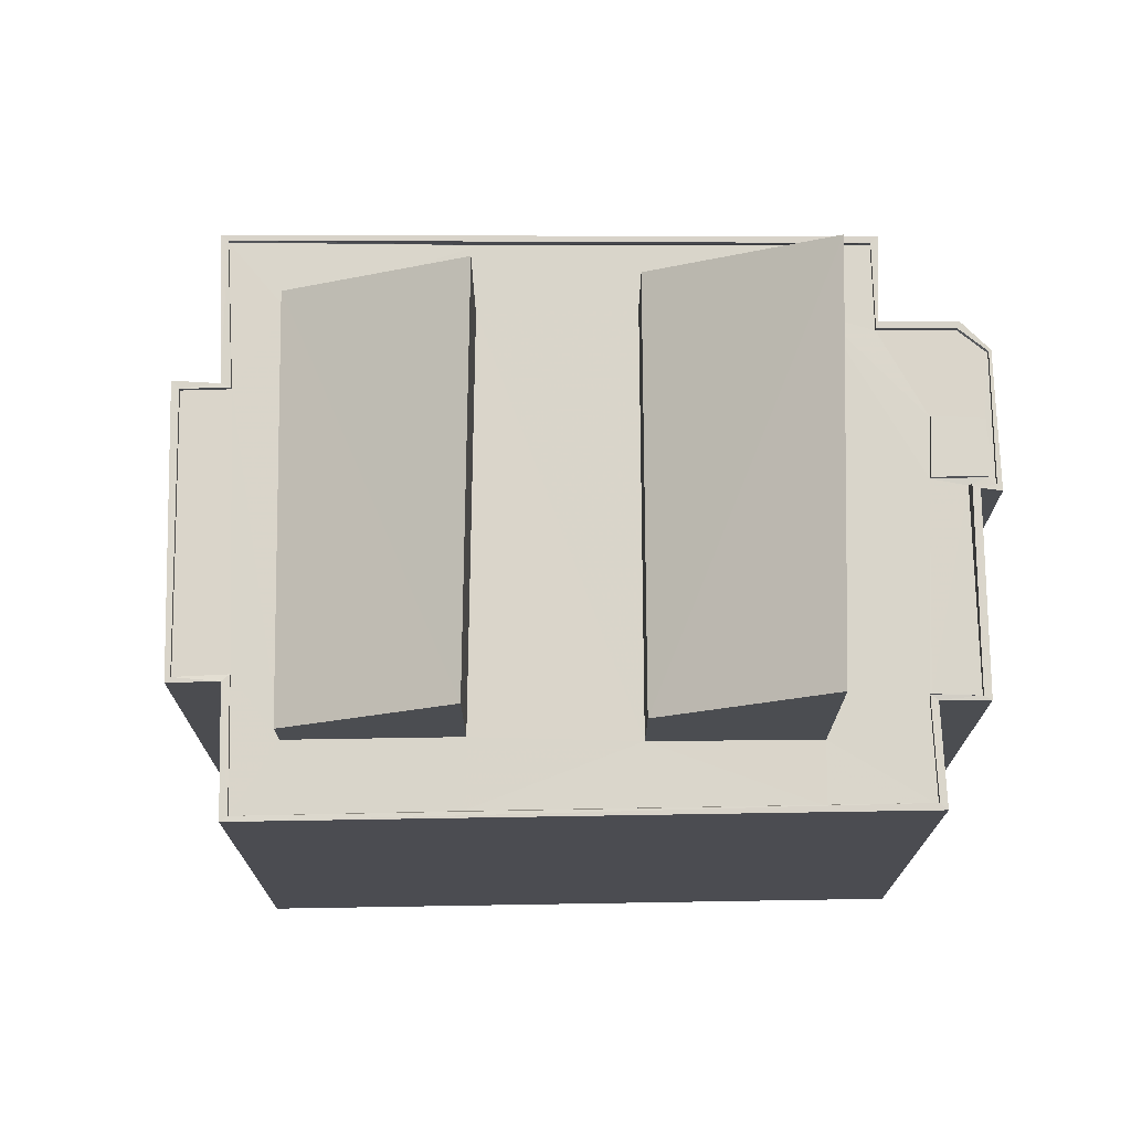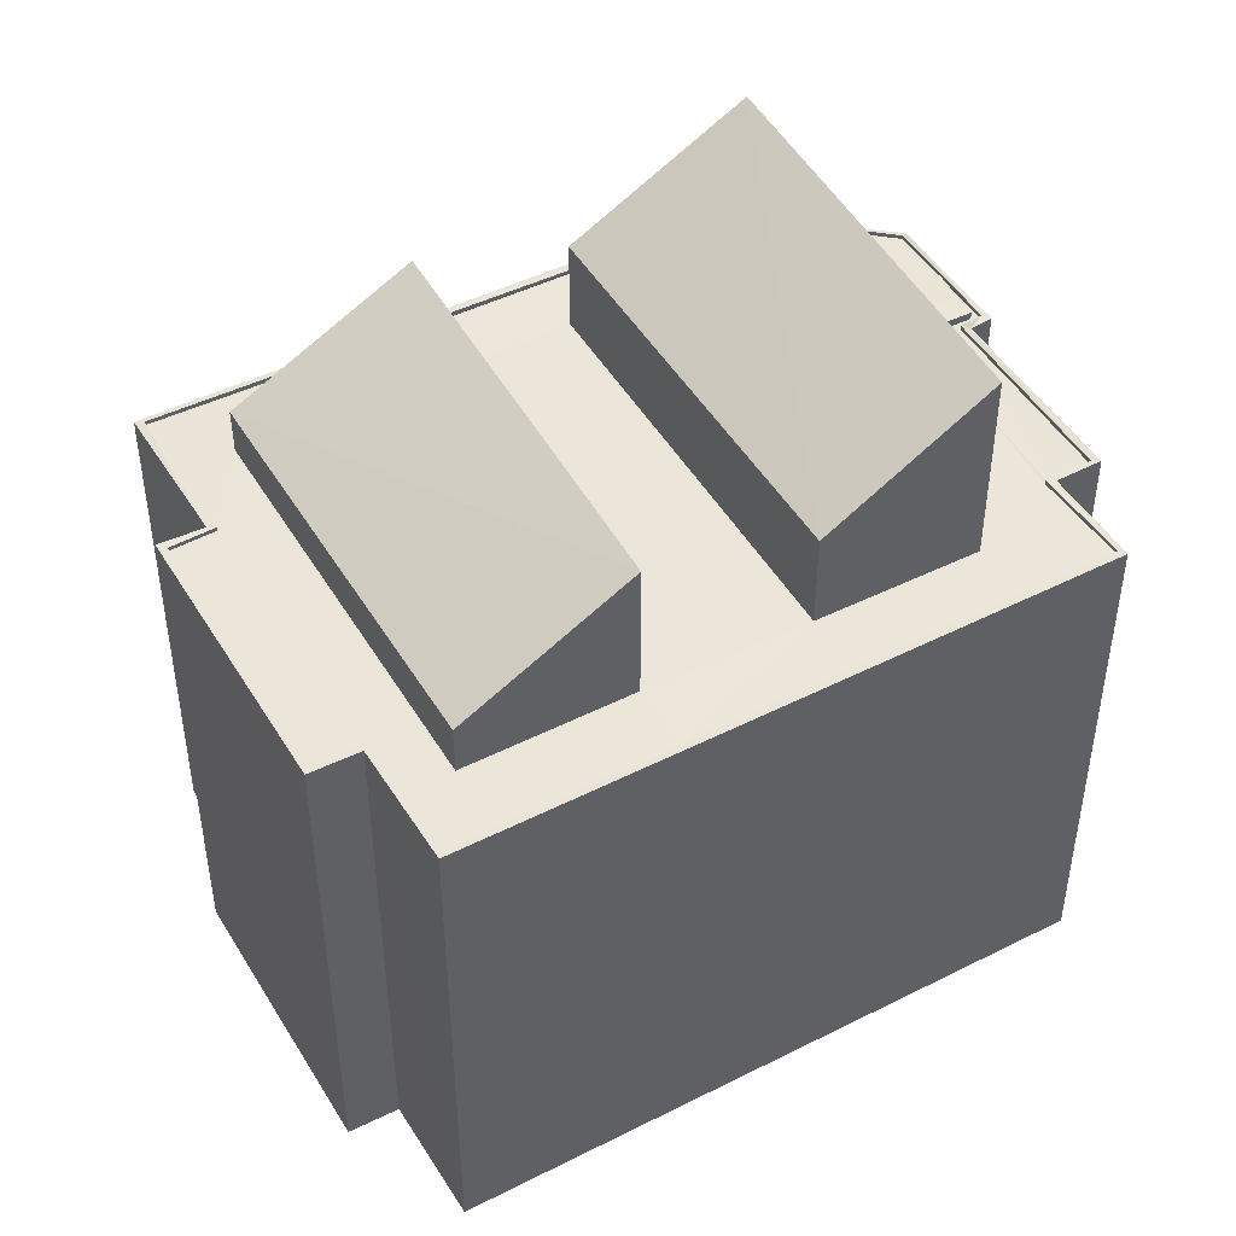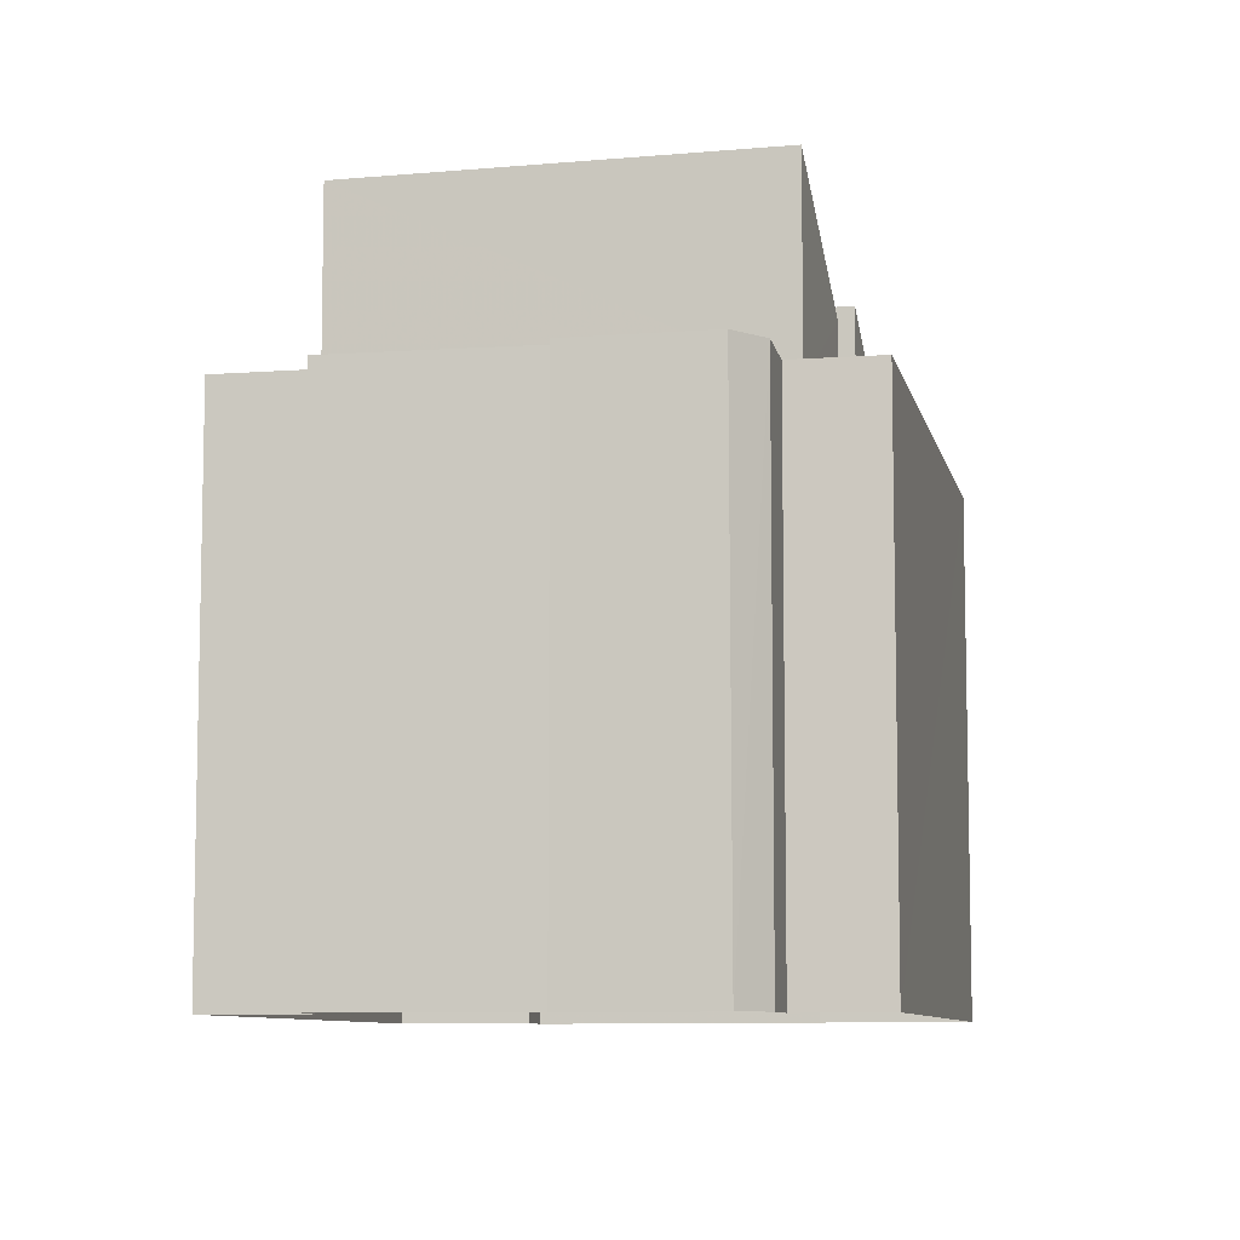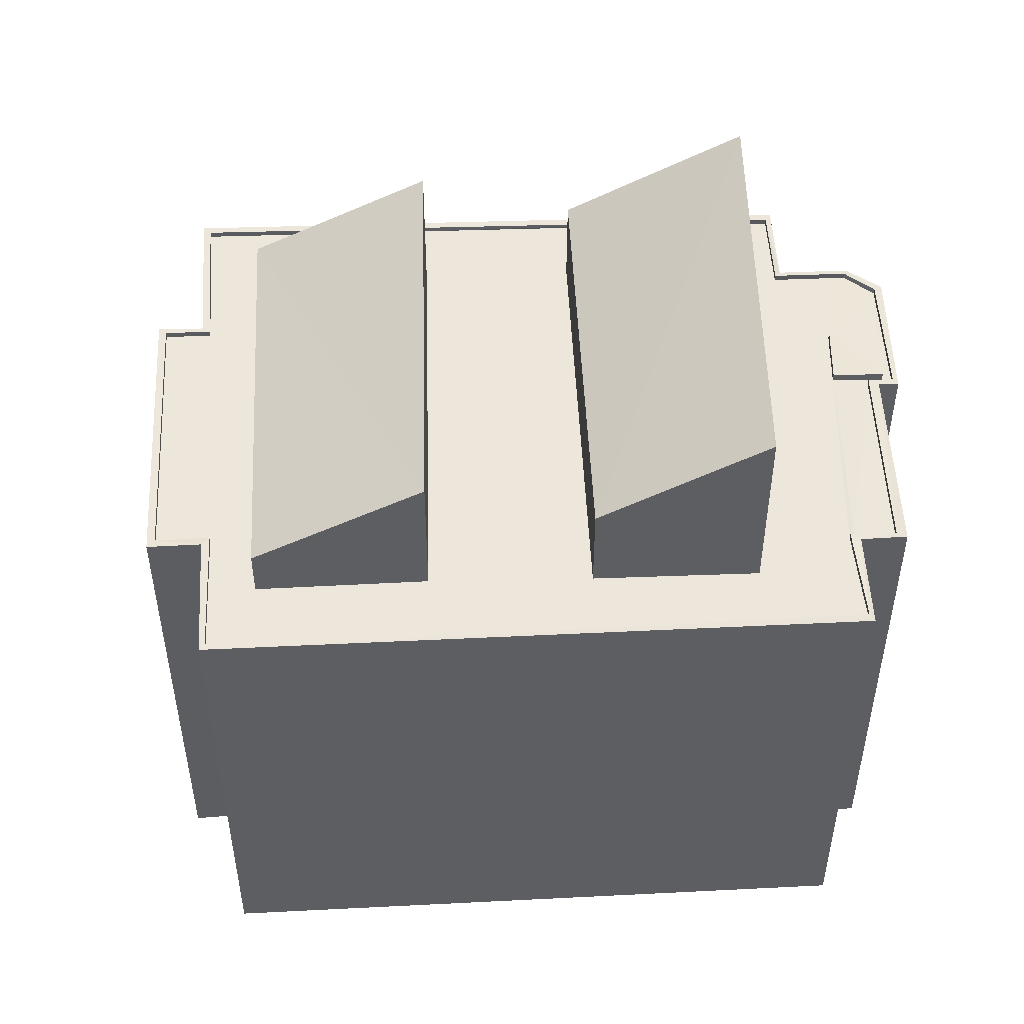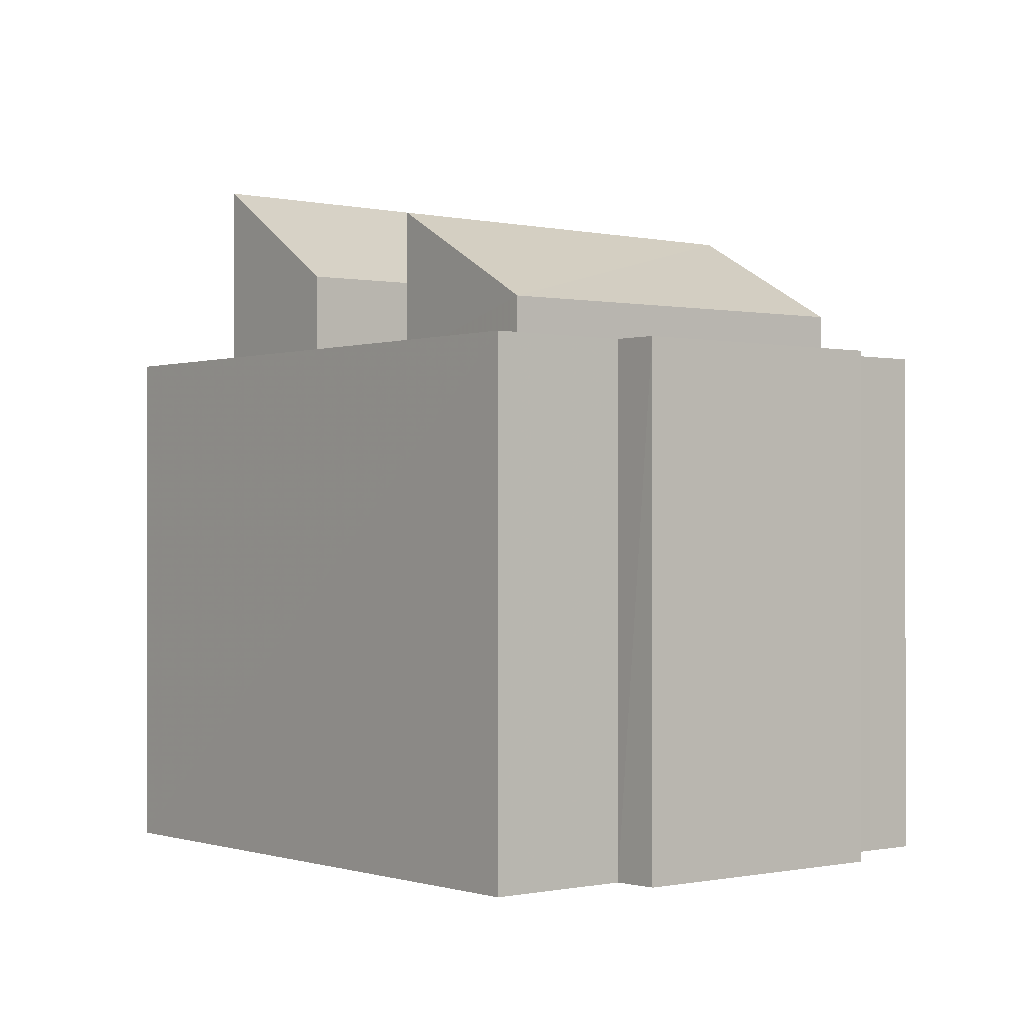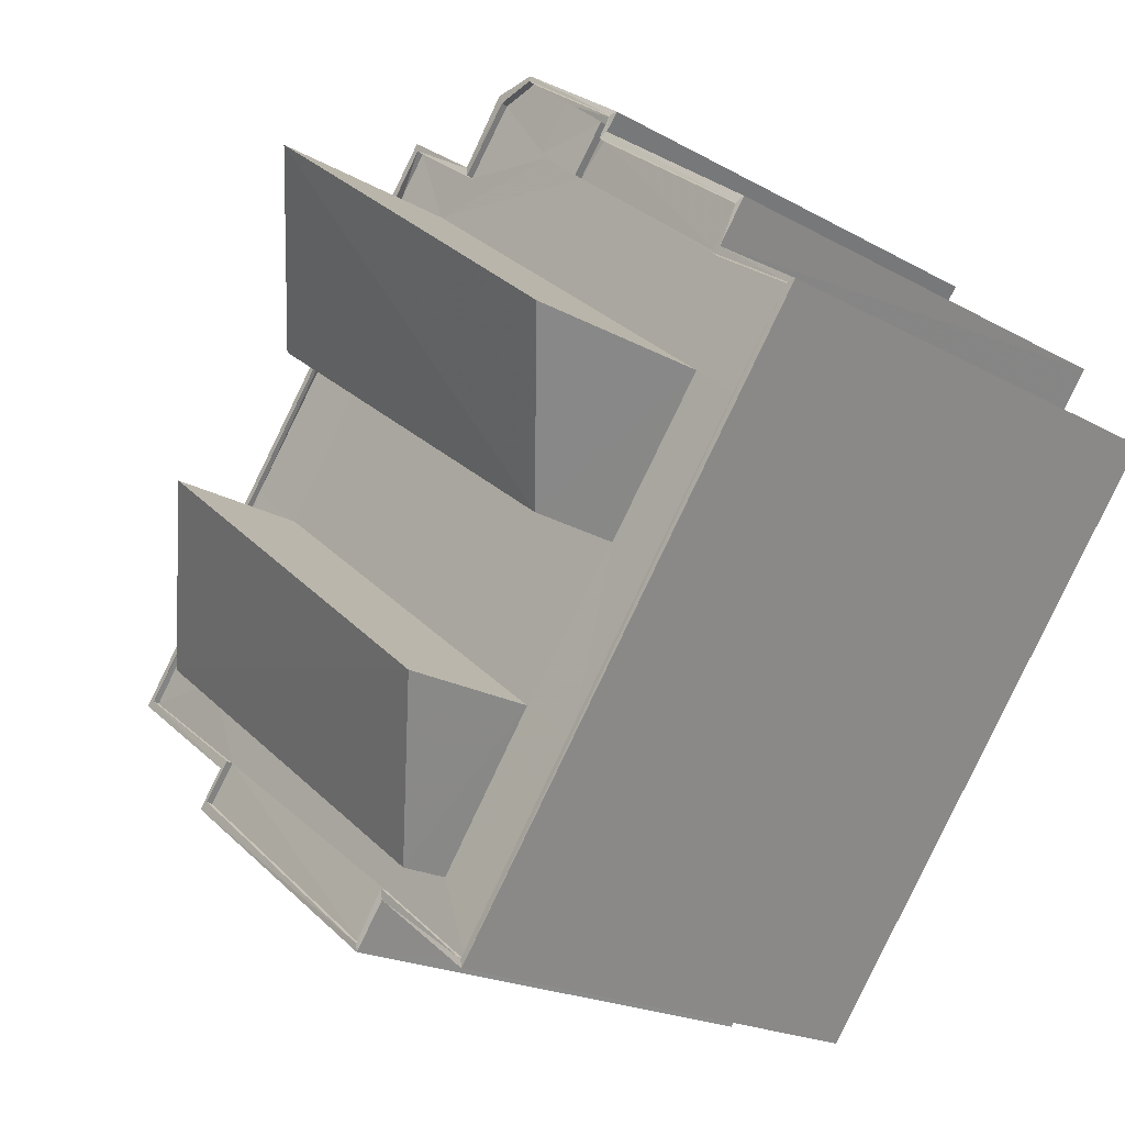
<metadata>
{"format":"obj","ext":"obj","renderer":"f3d","projection":"perspective","resolution":1024,"background":"white","views":[{"elev":74.3,"azim":52.4,"up":"+Z"},{"elev":47.6,"azim":23.5,"up":"+Z"},{"elev":-8.3,"azim":153.9,"up":"+Z"},{"elev":51.8,"azim":50.3,"up":"+Z"},{"elev":-0.5,"azim":-76.6,"up":"+Z"},{"elev":-19.7,"azim":43.9,"up":"+Y"}]}
</metadata>
<code>
v 1.199e+05 7.863e+05 20.87
v 1.198e+05 7.863e+05 20.87
v 1.199e+05 7.863e+05 20.87
v 1.198e+05 7.863e+05 20.87
v 1.199e+05 7.863e+05 20.87
v 1.198e+05 7.863e+05 20.87
v 1.198e+05 7.863e+05 20.87
v 1.198e+05 7.863e+05 20.87
v 1.198e+05 7.863e+05 20.87
v 1.198e+05 7.863e+05 20.87
v 1.198e+05 7.863e+05 20.87
v 1.198e+05 7.863e+05 20.87
v 1.198e+05 7.863e+05 20.87
v 1.198e+05 7.863e+05 20.87
v 1.198e+05 7.863e+05 20.88
v 1.198e+05 7.863e+05 33.95
v 1.198e+05 7.863e+05 32.06
v 1.198e+05 7.863e+05 32.12
v 1.198e+05 7.863e+05 34.02
v 1.198e+05 7.863e+05 31.11
v 1.198e+05 7.863e+05 31.11
v 1.198e+05 7.863e+05 31.11
v 1.198e+05 7.863e+05 31.11
v 1.198e+05 7.863e+05 31.1
v 1.199e+05 7.863e+05 31.1
v 1.198e+05 7.863e+05 31.1
v 1.198e+05 7.863e+05 31.1
v 1.198e+05 7.863e+05 31.1
v 1.198e+05 7.863e+05 31.11
v 1.199e+05 7.863e+05 31.1
v 1.198e+05 7.863e+05 31.11
v 1.198e+05 7.863e+05 31.1
v 1.198e+05 7.863e+05 31.1
v 1.198e+05 7.863e+05 31.1
v 1.198e+05 7.863e+05 31.1
v 1.198e+05 7.863e+05 31.11
v 1.198e+05 7.863e+05 31.1
v 1.198e+05 7.863e+05 31.1
v 1.198e+05 7.863e+05 31.1
v 1.199e+05 7.863e+05 31.1
v 1.199e+05 7.863e+05 31.1
v 1.198e+05 7.863e+05 31.11
v 1.198e+05 7.863e+05 31.1
v 1.199e+05 7.863e+05 31.1
v 1.198e+05 7.863e+05 31.11
v 1.198e+05 7.863e+05 31.1
v 1.198e+05 7.863e+05 31.11
v 1.198e+05 7.863e+05 31.11
v 1.198e+05 7.863e+05 31.1
v 1.198e+05 7.863e+05 31.11
v 1.198e+05 7.863e+05 31.1
v 1.198e+05 7.863e+05 31.1
v 1.198e+05 7.863e+05 31.24
v 1.198e+05 7.863e+05 31.24
v 1.198e+05 7.863e+05 31.24
v 1.198e+05 7.863e+05 31.23
v 1.198e+05 7.863e+05 31.23
v 1.198e+05 7.863e+05 31.23
v 1.198e+05 7.863e+05 31.23
v 1.198e+05 7.863e+05 31.23
v 1.198e+05 7.863e+05 31.23
v 1.198e+05 7.863e+05 31.24
v 1.199e+05 7.863e+05 31.23
v 1.199e+05 7.863e+05 31.23
v 1.198e+05 7.863e+05 31.23
v 1.199e+05 7.863e+05 31.23
v 1.199e+05 7.863e+05 31.23
v 1.198e+05 7.863e+05 31.23
v 1.198e+05 7.863e+05 31.23
v 1.199e+05 7.863e+05 31.23
v 1.199e+05 7.863e+05 31.23
v 1.198e+05 7.863e+05 31.23
v 1.198e+05 7.863e+05 31.23
v 1.198e+05 7.863e+05 31.24
v 1.198e+05 7.863e+05 31.23
v 1.198e+05 7.863e+05 31.24
v 1.198e+05 7.863e+05 31.24
v 1.198e+05 7.863e+05 31.24
v 1.198e+05 7.863e+05 31.24
v 1.198e+05 7.863e+05 31.24
v 1.198e+05 7.863e+05 31.24
v 1.198e+05 7.863e+05 31.24
v 1.198e+05 7.863e+05 35.12
v 1.198e+05 7.863e+05 33.03
v 1.199e+05 7.863e+05 35.04
v 1.198e+05 7.863e+05 32.97
v 1.198e+05 7.863e+05 31.26
v 1.198e+05 7.863e+05 31.26
v 1.198e+05 7.863e+05 31.26
v 1.198e+05 7.863e+05 31.26
f 1 2 3
f 4 5 3
f 6 7 4
f 8 9 10
f 9 11 10
f 3 2 11
f 12 6 13
f 14 13 15
f 15 13 9
f 13 4 3
f 13 6 4
f 13 11 9
f 13 3 11
f 16 17 18
f 16 19 17
f 20 21 22
f 20 23 21
f 24 25 26
f 24 26 27
f 25 28 26
f 26 29 27
f 29 20 22
f 29 26 20
f 30 28 25
f 23 31 21
f 32 23 28
f 33 34 35
f 34 36 37
f 38 33 39
f 40 32 41
f 28 30 41
f 42 31 23
f 36 42 37
f 32 37 23
f 39 33 35
f 35 34 37
f 32 28 41
f 23 37 42
f 38 39 43
f 44 43 40
f 40 43 32
f 43 39 32
f 22 45 29
f 46 24 27
f 47 45 22
f 48 46 45
f 46 49 24
f 48 45 47
f 50 51 48
f 49 46 52
f 51 52 48
f 52 46 48
f 53 54 55
f 56 57 58
f 56 59 57
f 54 60 61
f 62 53 55
f 56 63 64
f 65 66 67
f 60 68 61
f 68 65 69
f 63 70 71
f 58 63 56
f 63 71 64
f 71 67 66
f 68 69 72
f 61 68 72
f 67 69 65
f 71 70 67
f 55 54 61
f 59 73 57
f 62 74 53
f 75 73 76
f 74 77 78
f 53 74 78
f 79 77 80
f 79 81 76
f 73 75 57
f 80 77 74
f 82 79 80
f 82 81 79
f 75 76 81
f 83 84 85
f 83 86 84
f 87 88 89
f 90 87 89
f 27 18 46
f 27 16 18
f 46 18 17
f 45 46 17
f 17 19 29
f 45 17 29
f 16 27 29
f 19 16 29
f 70 41 30
f 67 70 30
f 24 69 67
f 49 69 24
f 67 30 25
f 24 67 25
f 72 49 52
f 72 69 49
f 72 52 51
f 61 72 51
f 55 51 50
f 55 61 51
f 55 50 48
f 62 55 48
f 74 62 48
f 47 74 48
f 80 74 22
f 31 80 21
f 74 47 22
f 80 22 21
f 80 31 42
f 82 80 42
f 82 42 36
f 81 82 36
f 81 36 34
f 75 81 34
f 75 34 33
f 57 75 33
f 33 38 57
f 38 43 58
f 57 38 58
f 58 43 44
f 63 58 44
f 41 70 40
f 40 63 44
f 40 70 63
f 1 66 65
f 2 1 65
f 68 11 2
f 65 68 2
f 60 10 11
f 68 60 11
f 54 8 10
f 60 54 10
f 54 9 8
f 54 53 9
f 9 78 15
f 9 53 78
f 14 78 77
f 14 15 78
f 77 13 14
f 77 79 13
f 79 12 13
f 79 76 12
f 76 6 12
f 76 73 6
f 73 7 6
f 73 59 7
f 56 4 7
f 59 56 7
f 56 5 4
f 56 64 5
f 71 3 5
f 64 71 5
f 71 1 3
f 71 66 1
f 28 85 84
f 26 28 84
f 86 20 26
f 84 86 26
f 23 20 86
f 83 23 86
f 23 83 85
f 28 23 85
f 88 39 89
f 88 32 39
f 32 87 37
f 32 88 87
f 35 37 87
f 90 35 87
f 90 89 39
f 35 90 39

</code>
